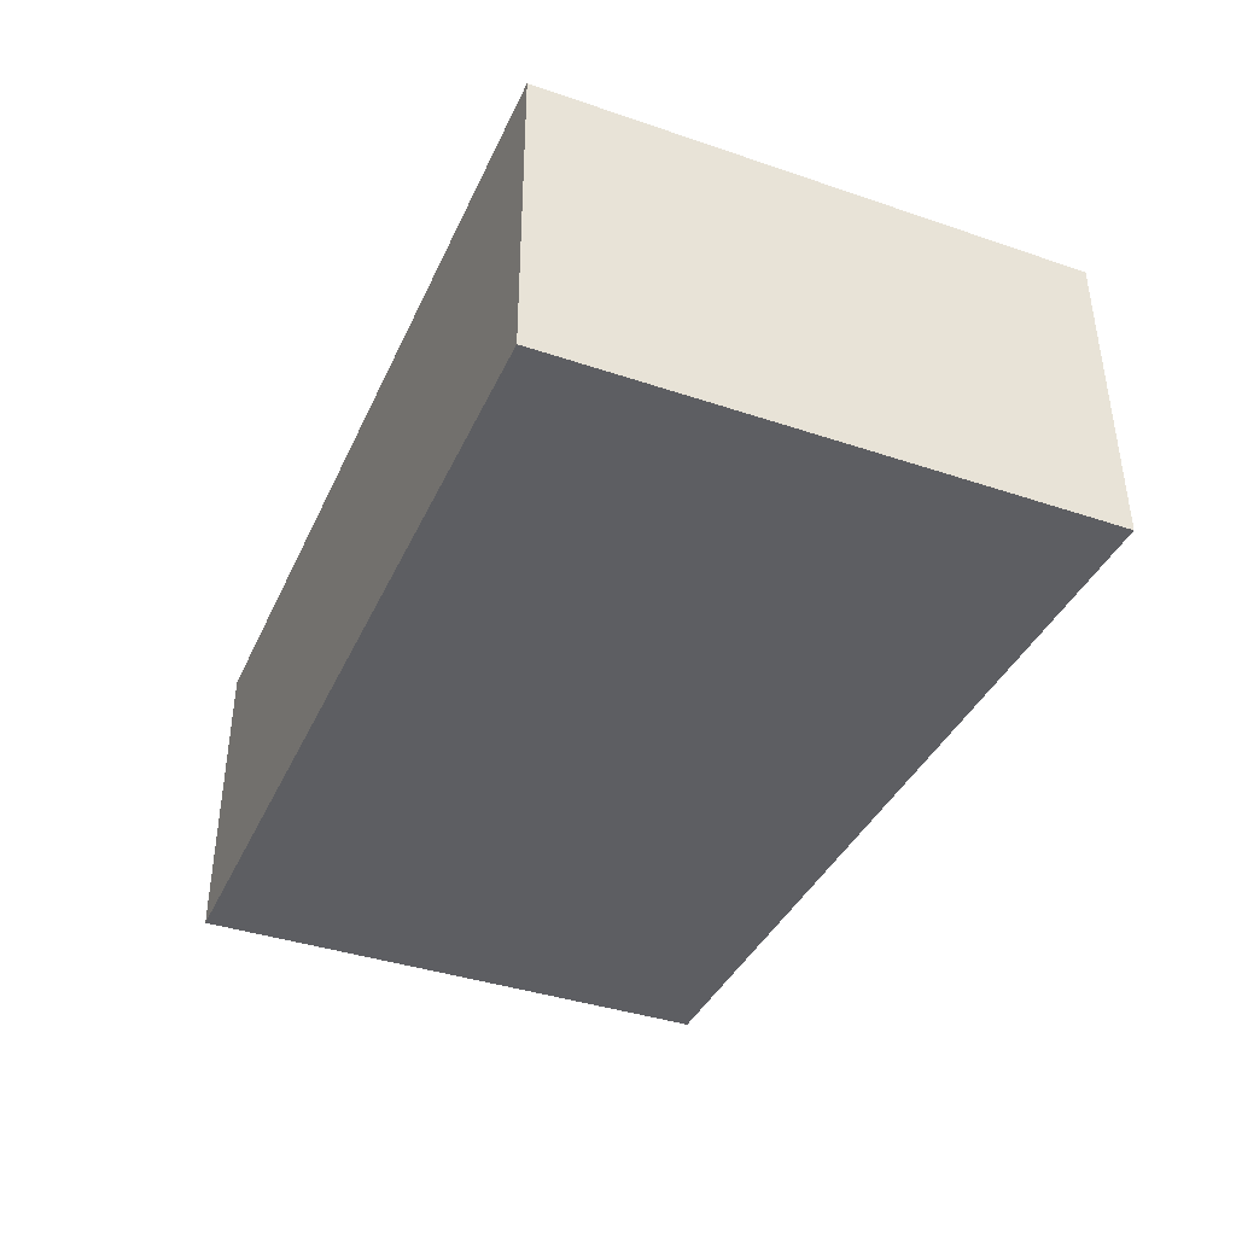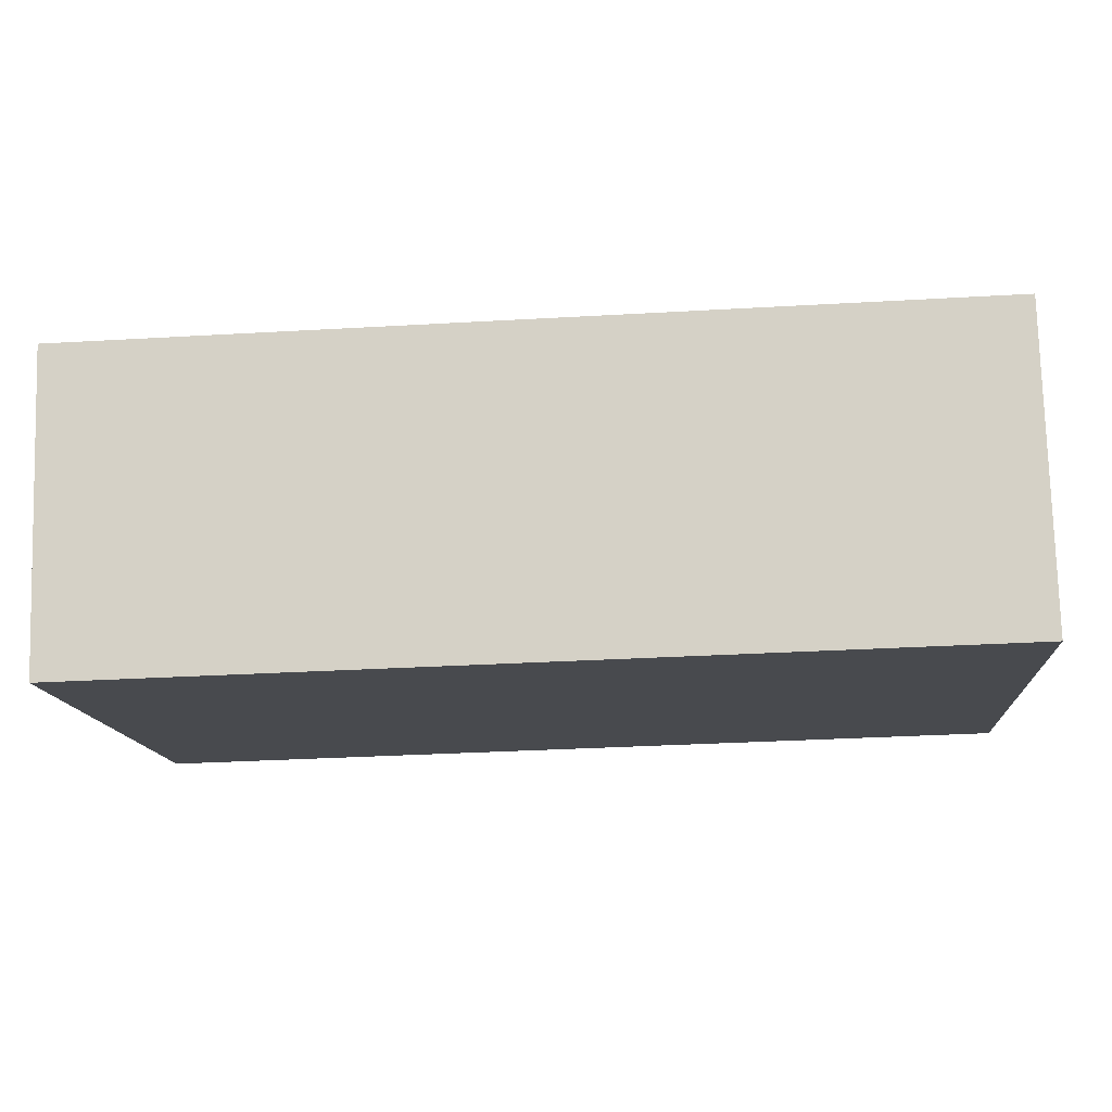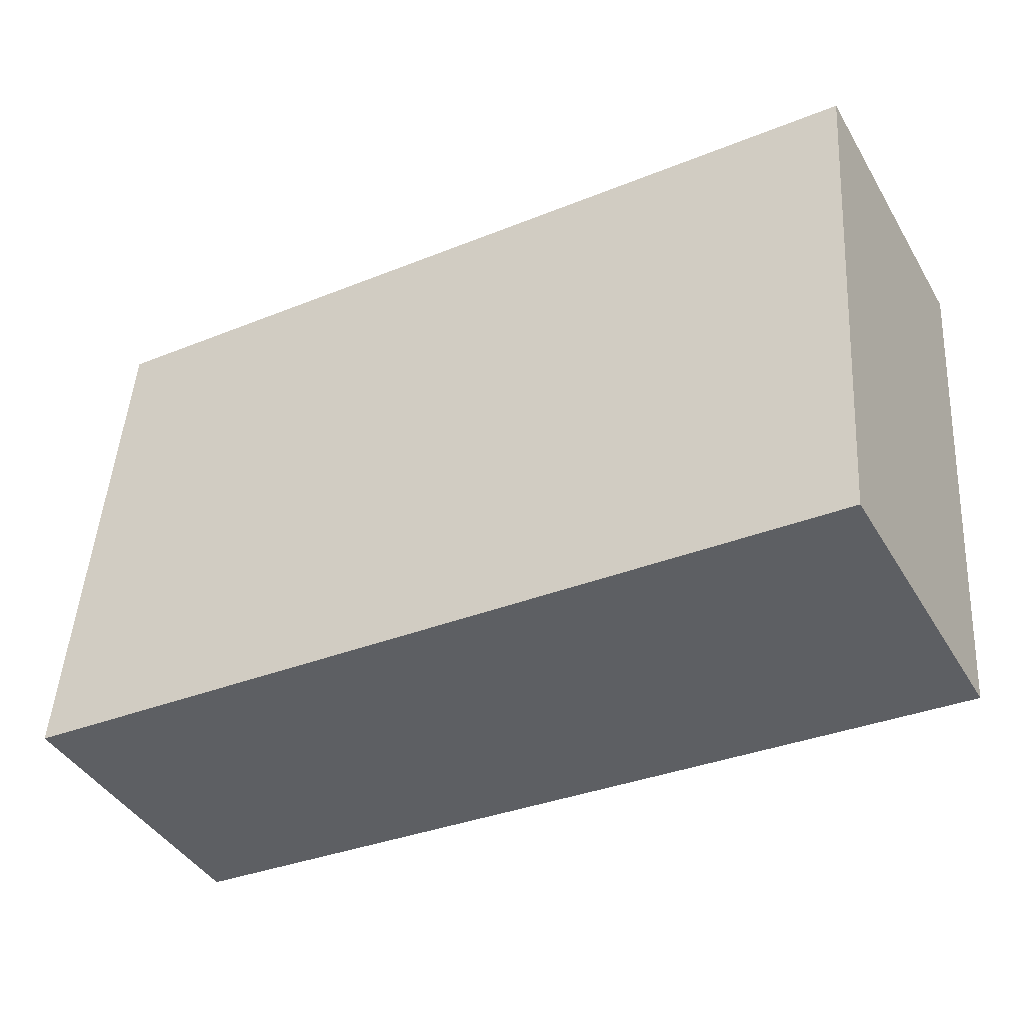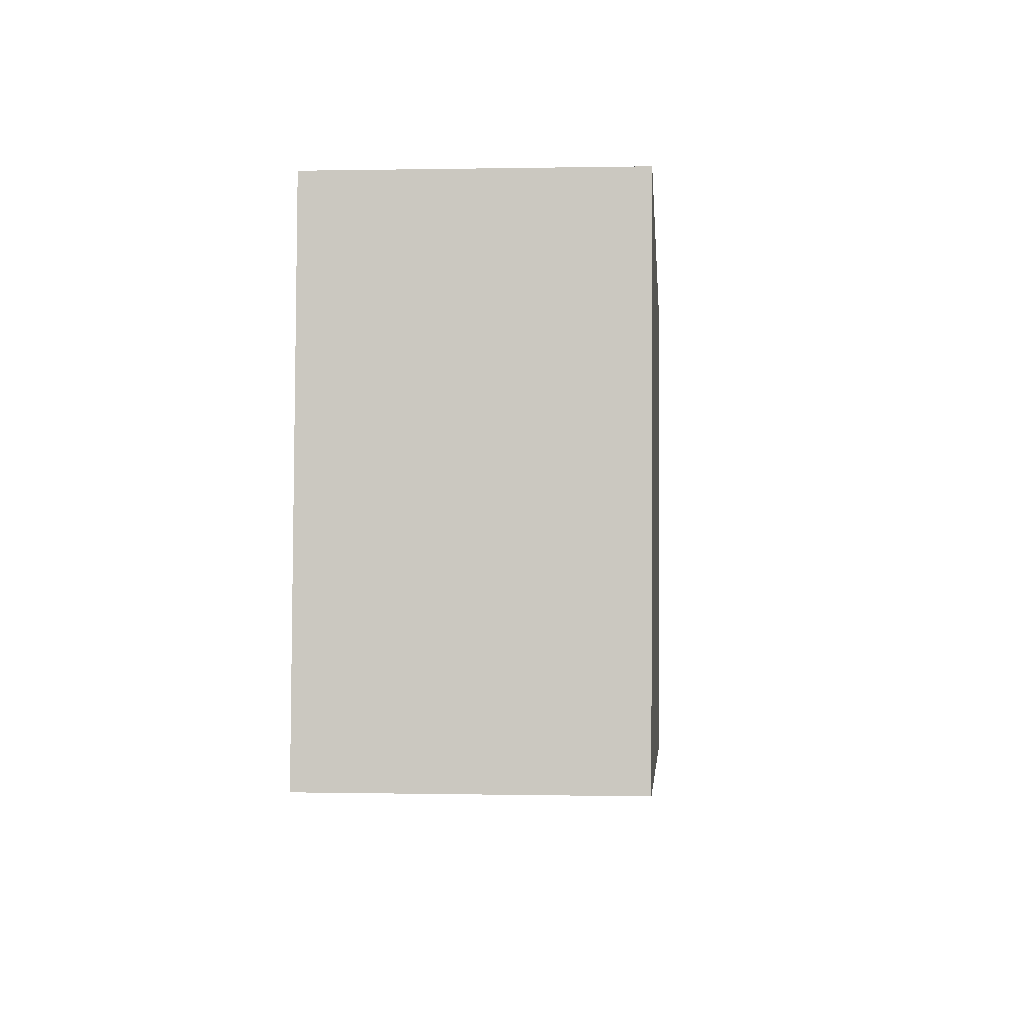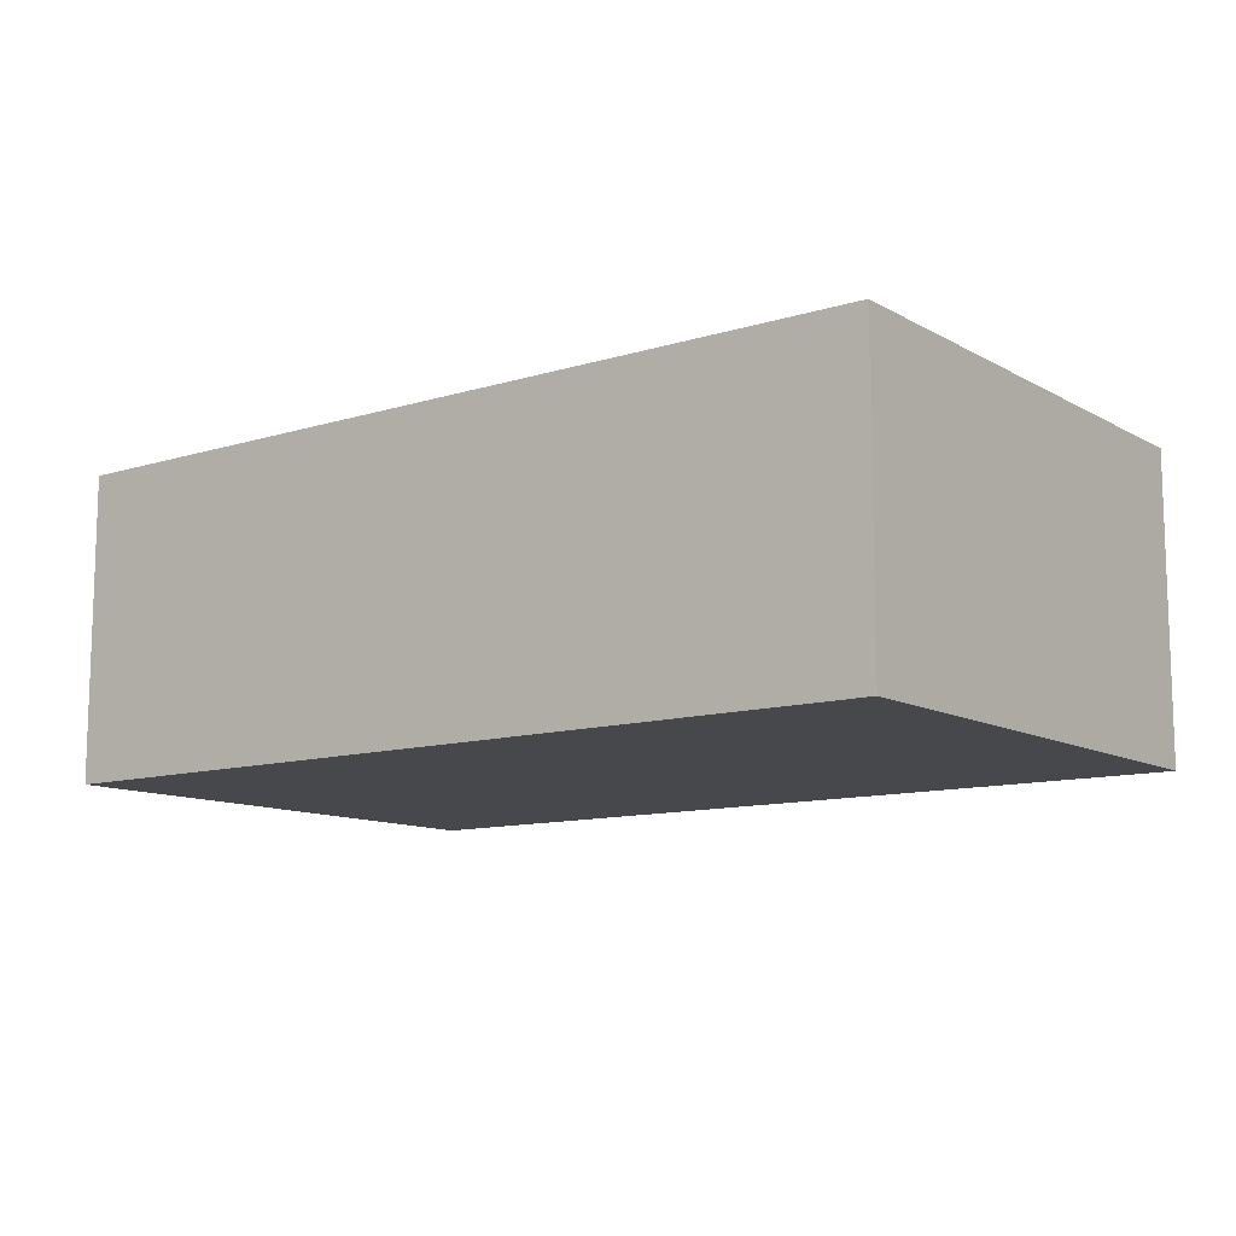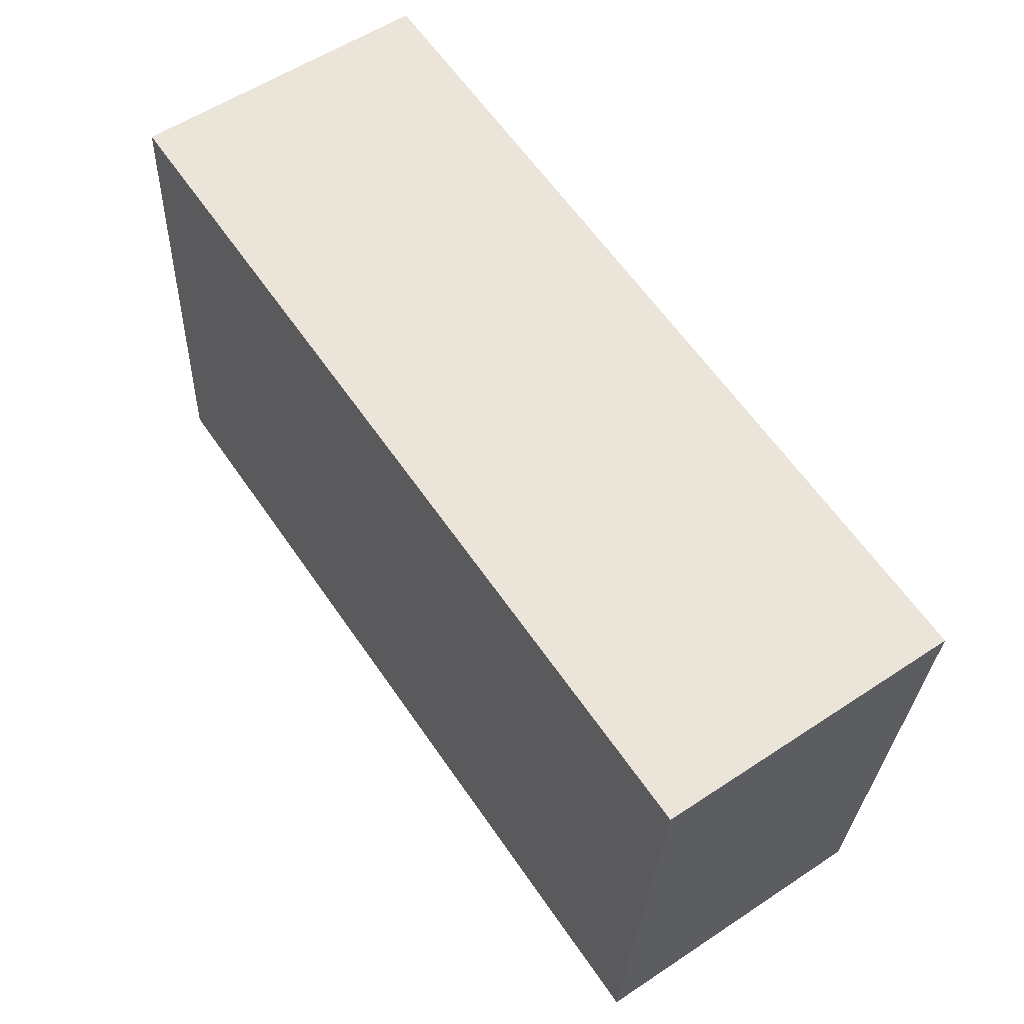
<metadata>
{"format":"obj","ext":"obj","renderer":"f3d","projection":"perspective","resolution":1024,"background":"white","views":[{"elev":-39.1,"azim":-108.8,"up":"+Y"},{"elev":77.1,"azim":178.4,"up":"+Z"},{"elev":-42.5,"azim":28.6,"up":"+Z"},{"elev":0.4,"azim":-85.5,"up":"+Z"},{"elev":-11.2,"azim":41.1,"up":"+Y"},{"elev":56.9,"azim":55.4,"up":"+Z"}]}
</metadata>
<code>
v  6.597 2.303 -0.477
v  0.29 2.303 4.01
v  6.888 2.303 3.533
v  0 2.303 1.41e-16
v  6.888 -2.163e-16 3.533
v  6.597 2.921e-17 -0.477
v  0 0 0
v  0.29 -2.455e-16 4.01
g defaultobject
f 1 2 3
f 2 1 4
f 5 1 3
f 1 5 6
f 6 4 1
f 4 6 7
f 7 2 4
f 2 7 8
f 8 3 2
f 3 8 5
f 8 6 5
f 6 8 7

</code>
